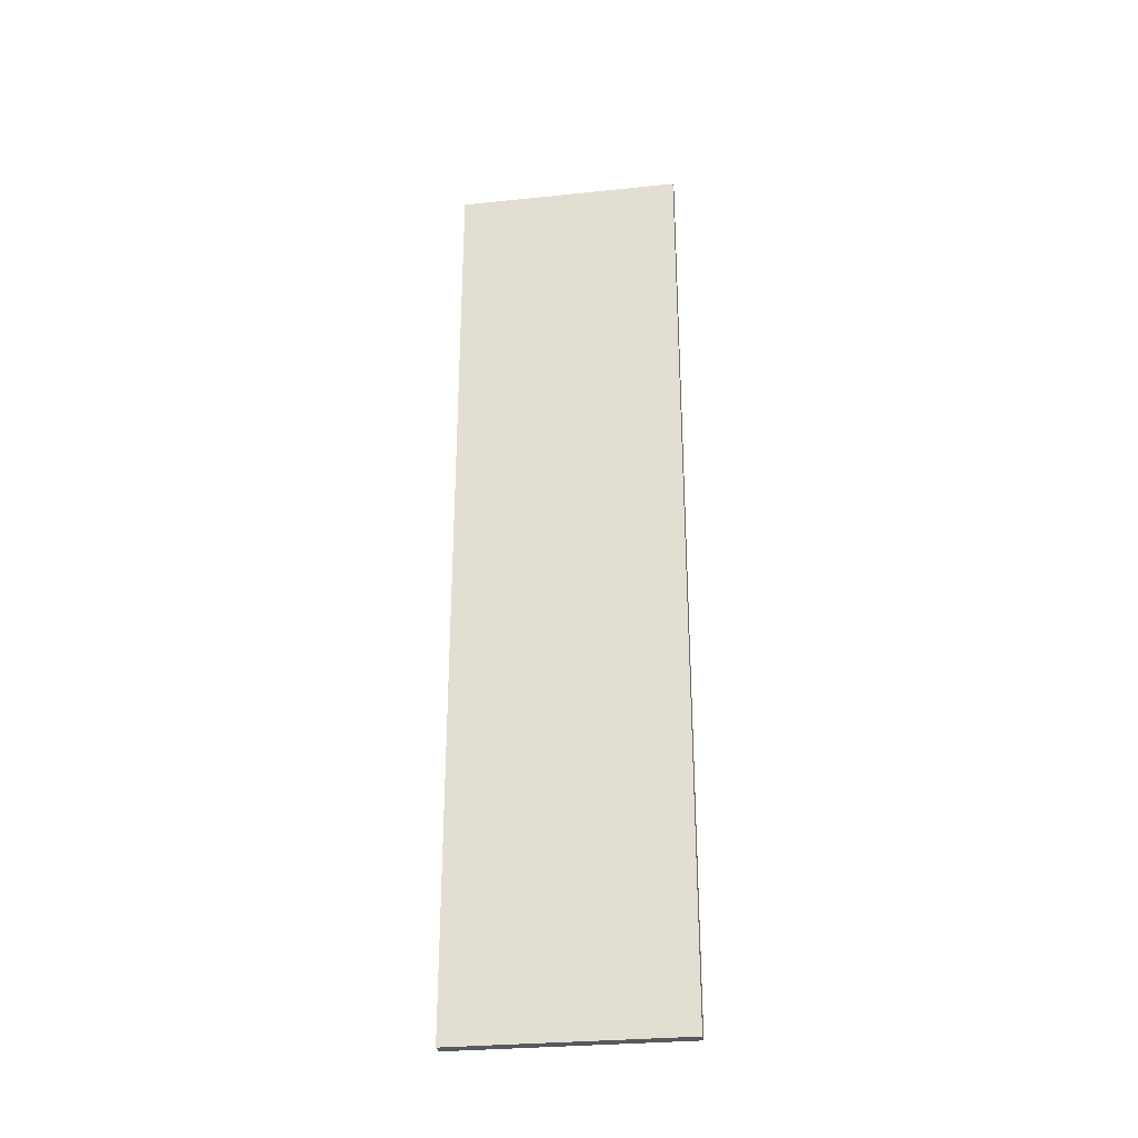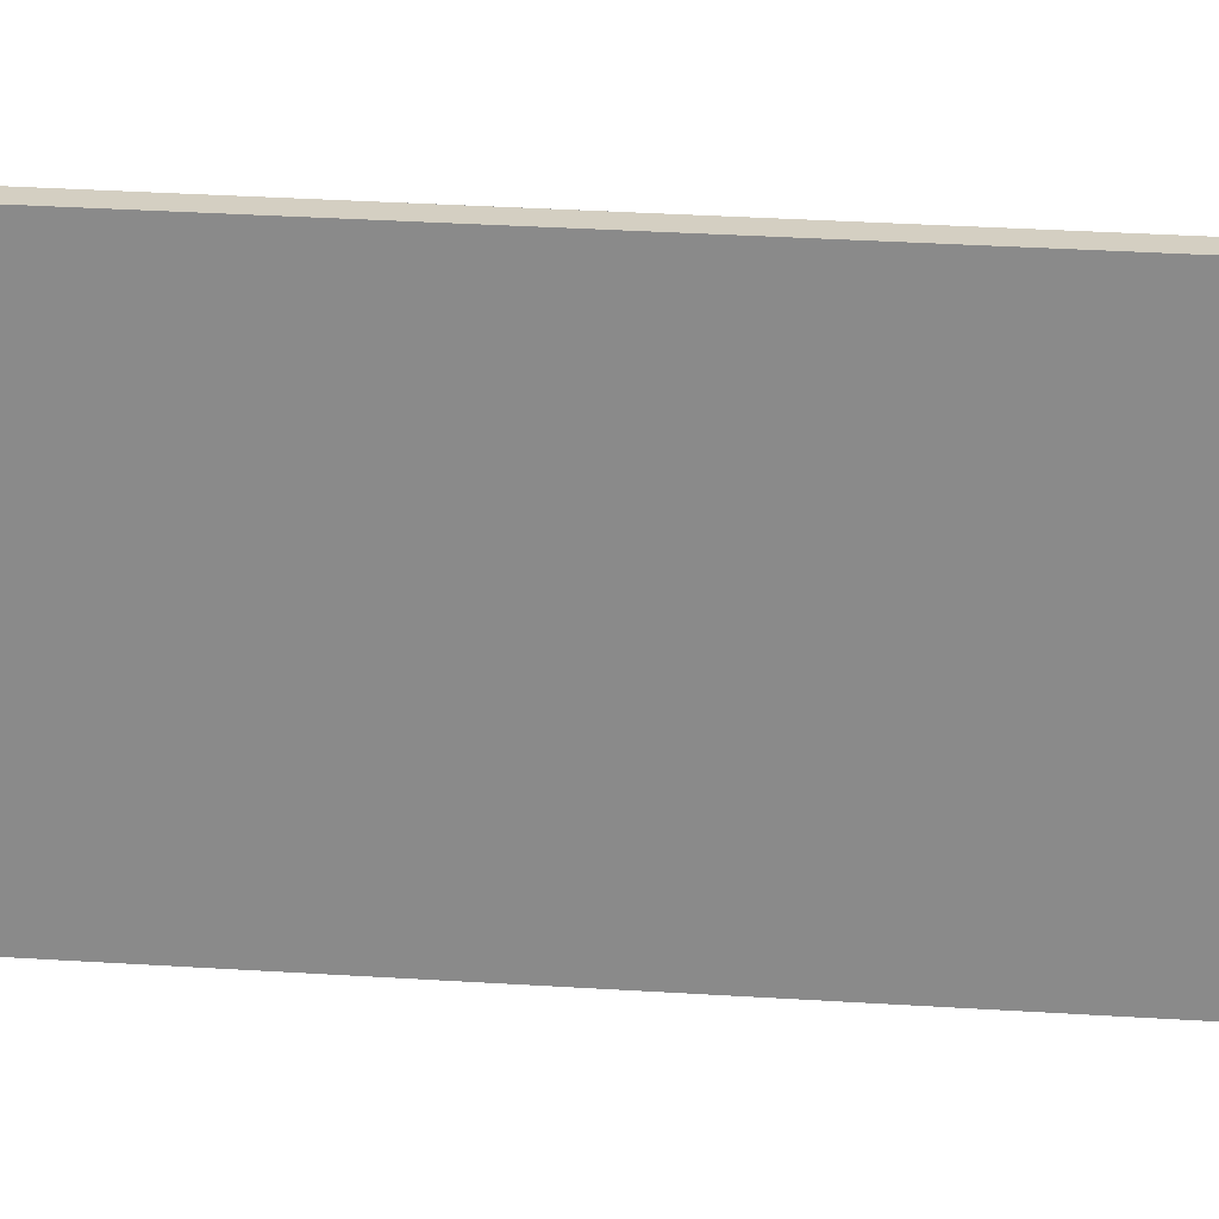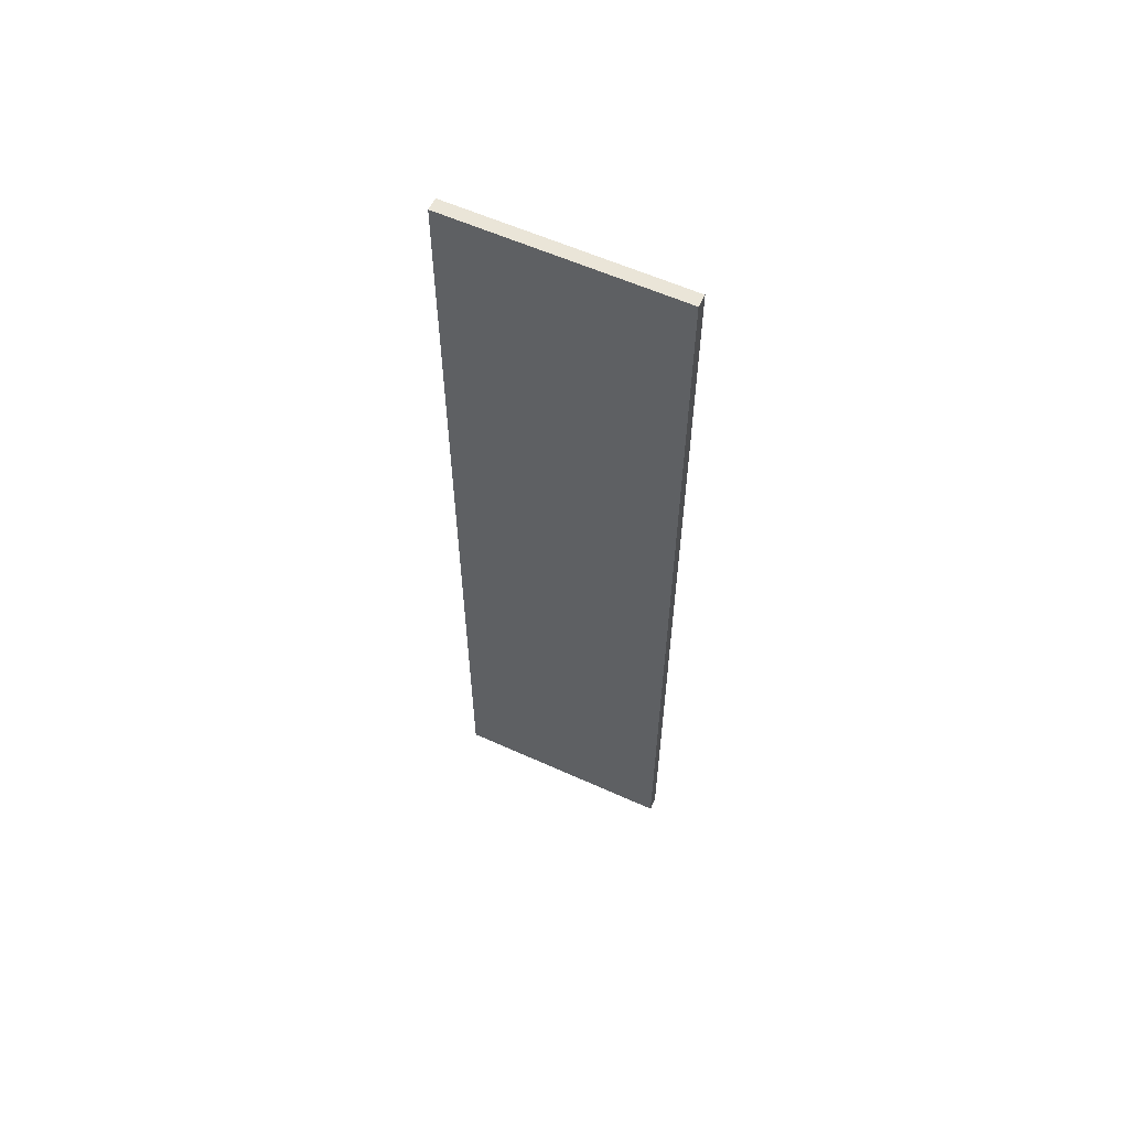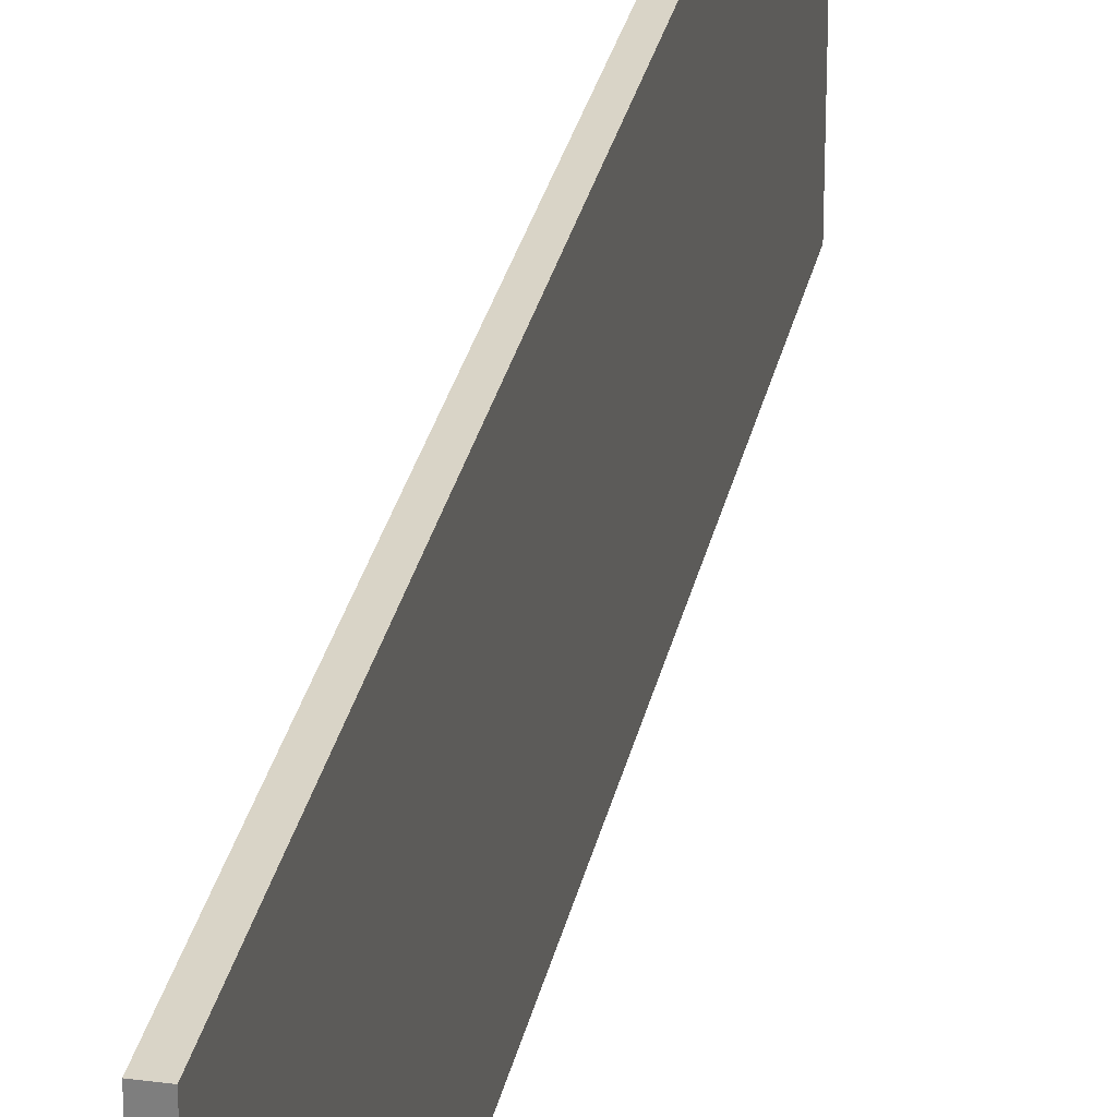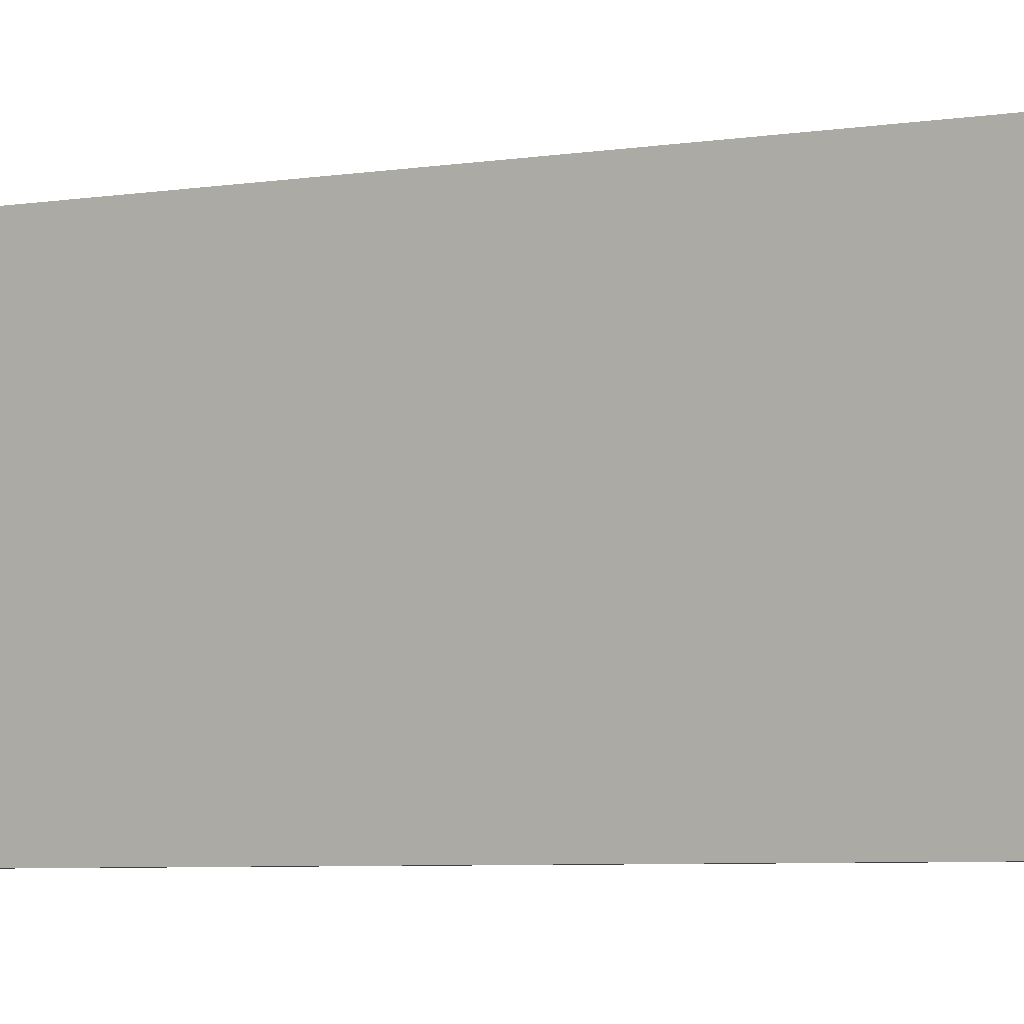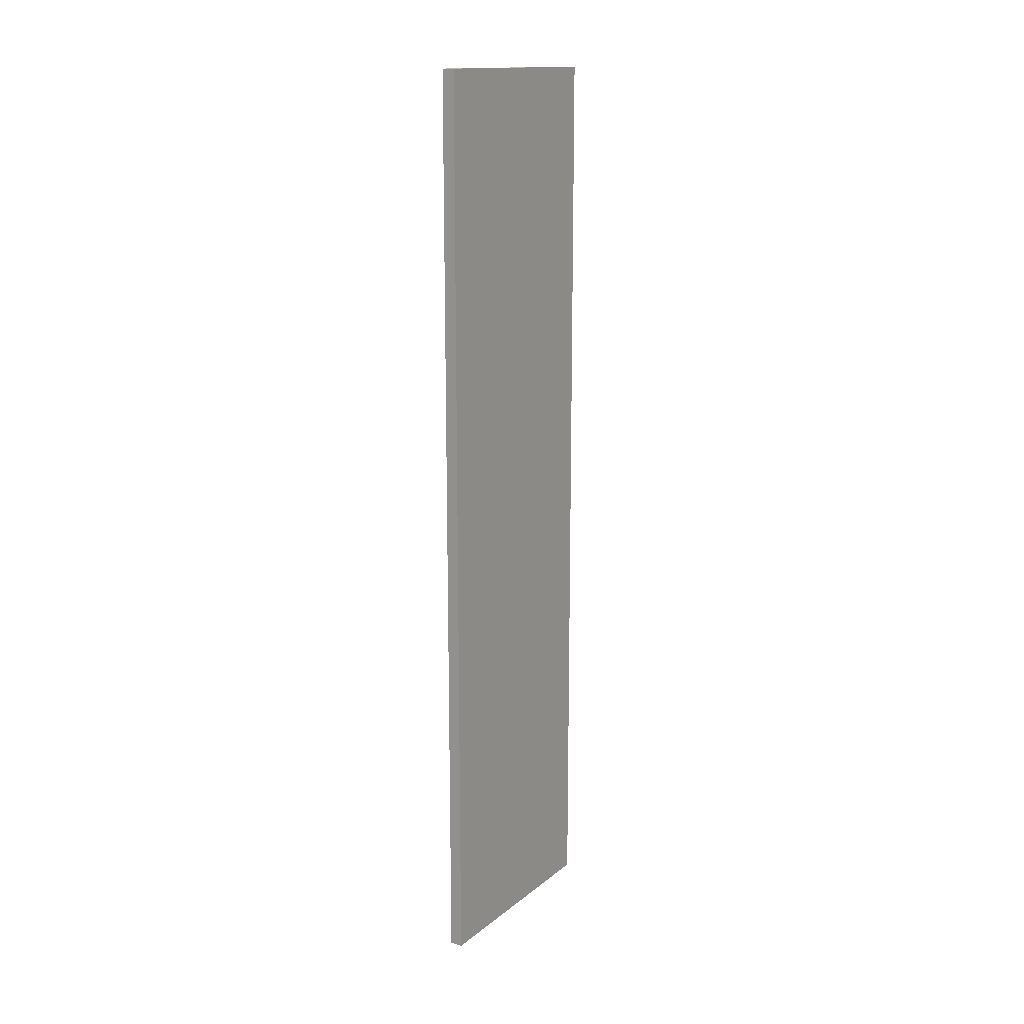
<metadata>
{"format":"obj","ext":"obj","renderer":"f3d","projection":"perspective","resolution":1024,"background":"white","views":[{"elev":-29.4,"azim":98.7,"up":"+Z"},{"elev":25.5,"azim":96.3,"up":"+Y"},{"elev":58.8,"azim":-65.0,"up":"+Z"},{"elev":28.6,"azim":11.4,"up":"+Y"},{"elev":-4.1,"azim":124.5,"up":"+Y"},{"elev":15.1,"azim":-147.8,"up":"+Z"}]}
</metadata>
<code>
v  436.6 0.5896 388.2
v  436.6 0.5896 -388.2
v  447.3 0.5896 -388.2
v  447.3 0.5896 388.2
v  436.6 192 388.2
v  447.3 192 388.2
v  447.3 192 -388.2
v  436.6 192 -388.2
o Derecha2
g Derecha2
f 1 2 3
f 3 4 1
f 5 6 7
f 7 8 5
f 1 4 6
f 6 5 1
f 4 3 7
f 7 6 4
f 3 2 8
f 8 7 3
f 2 1 5
f 5 8 2

</code>
